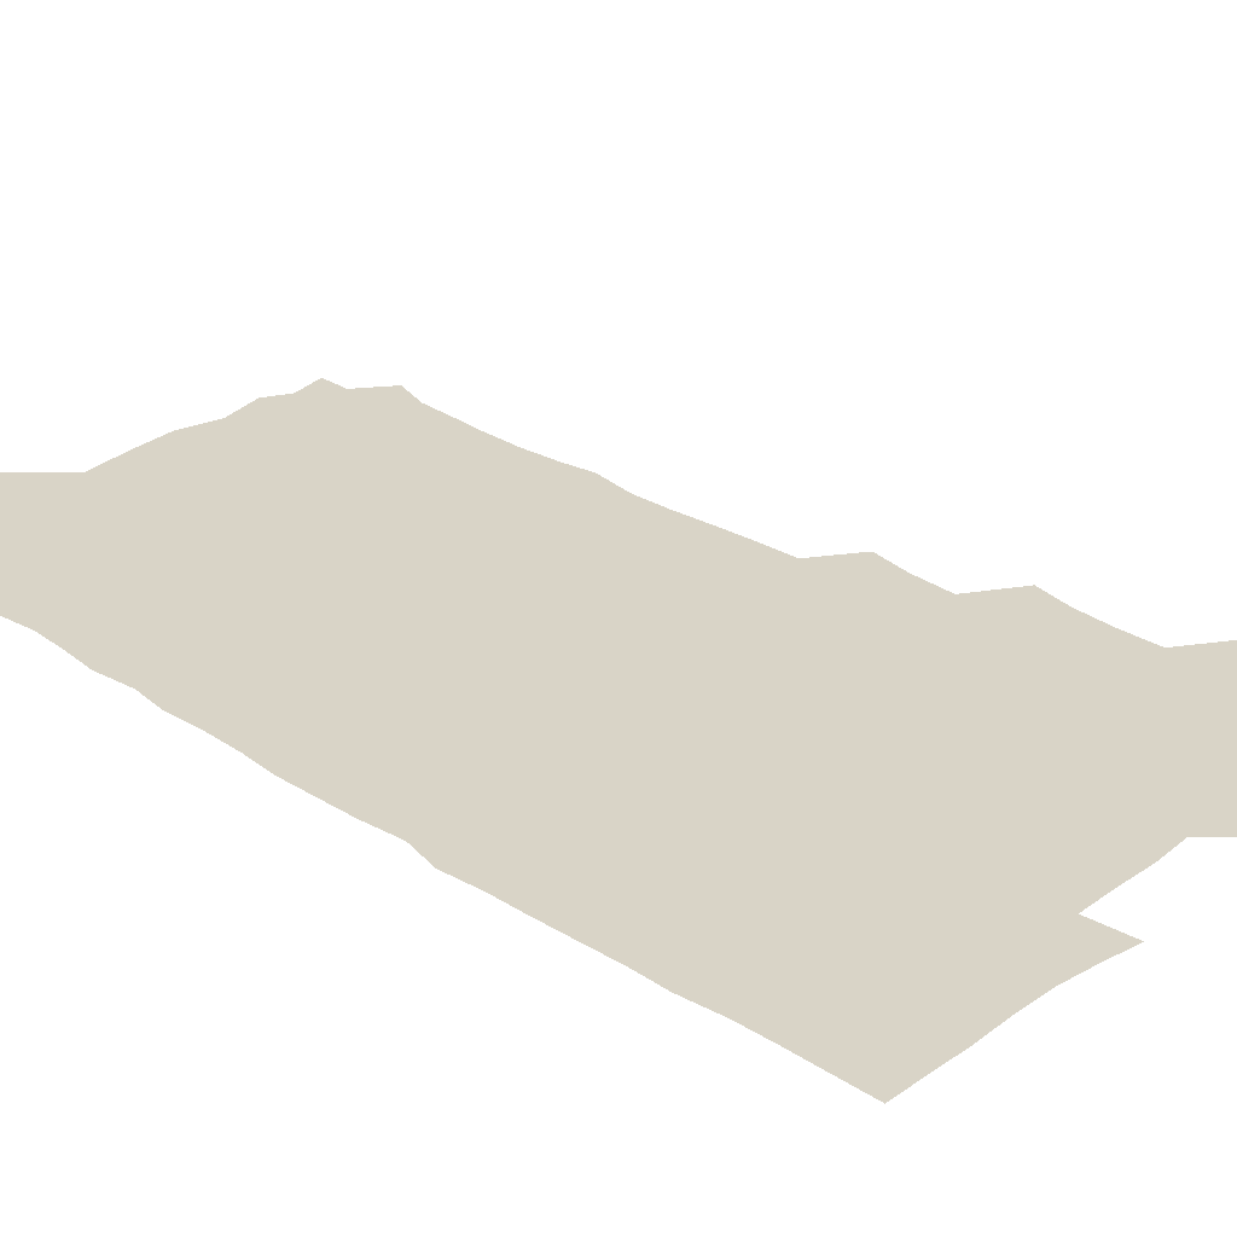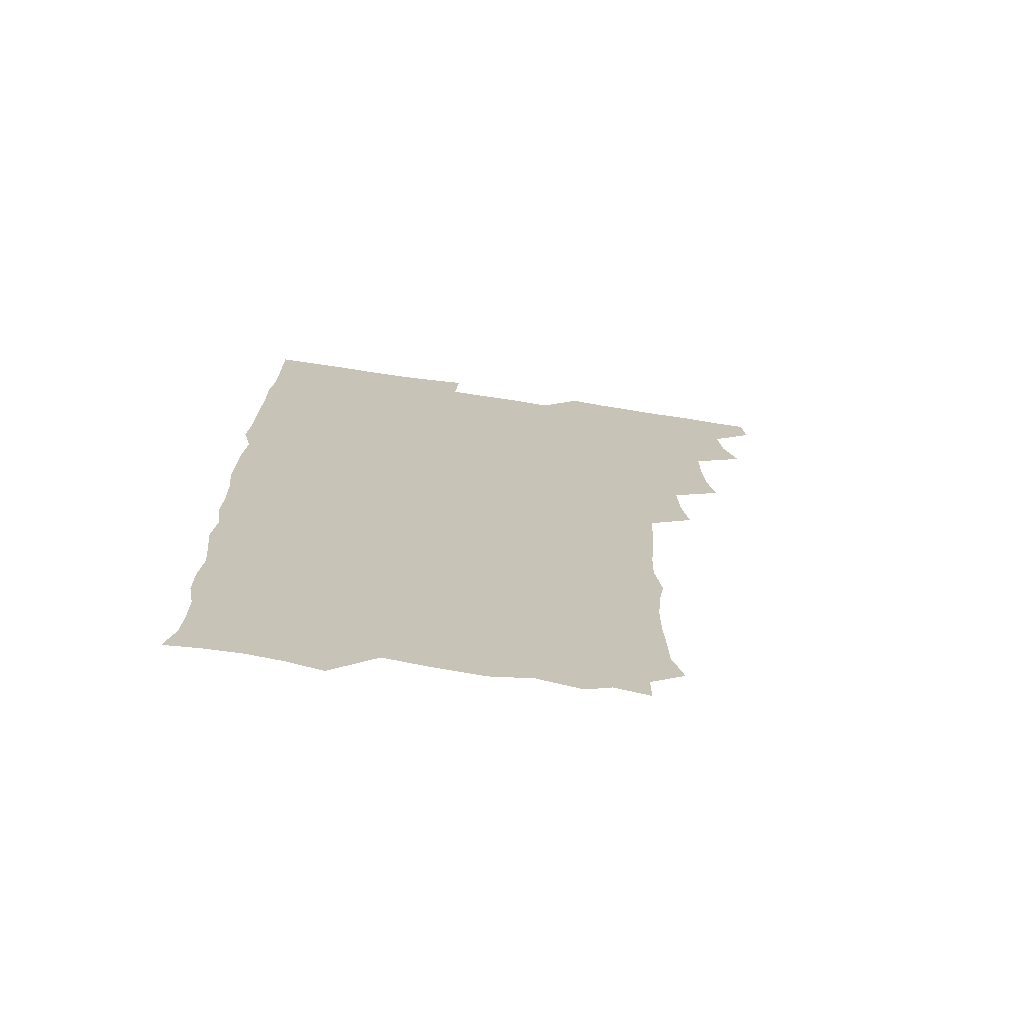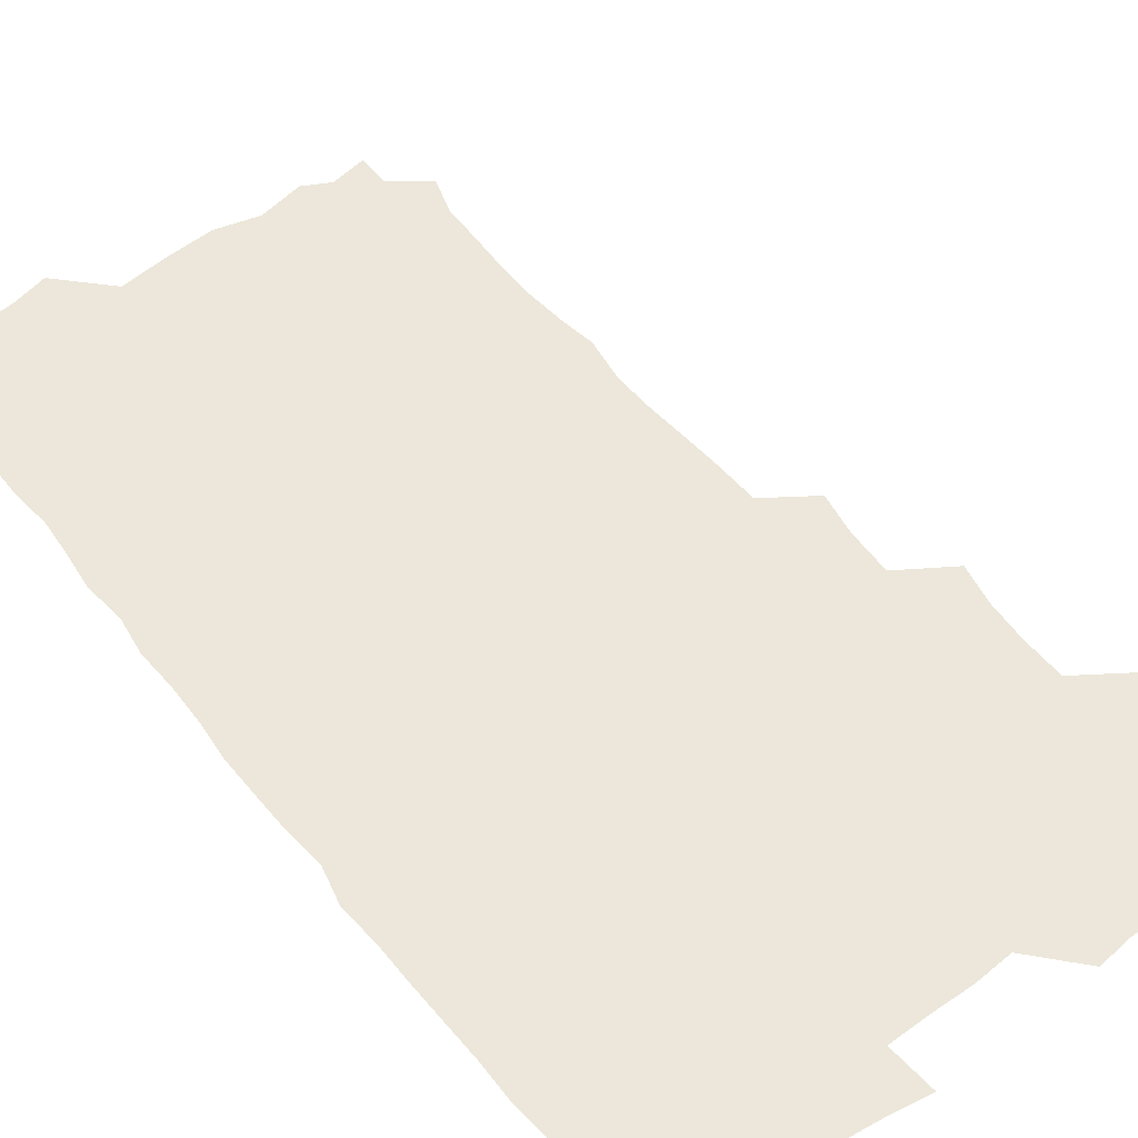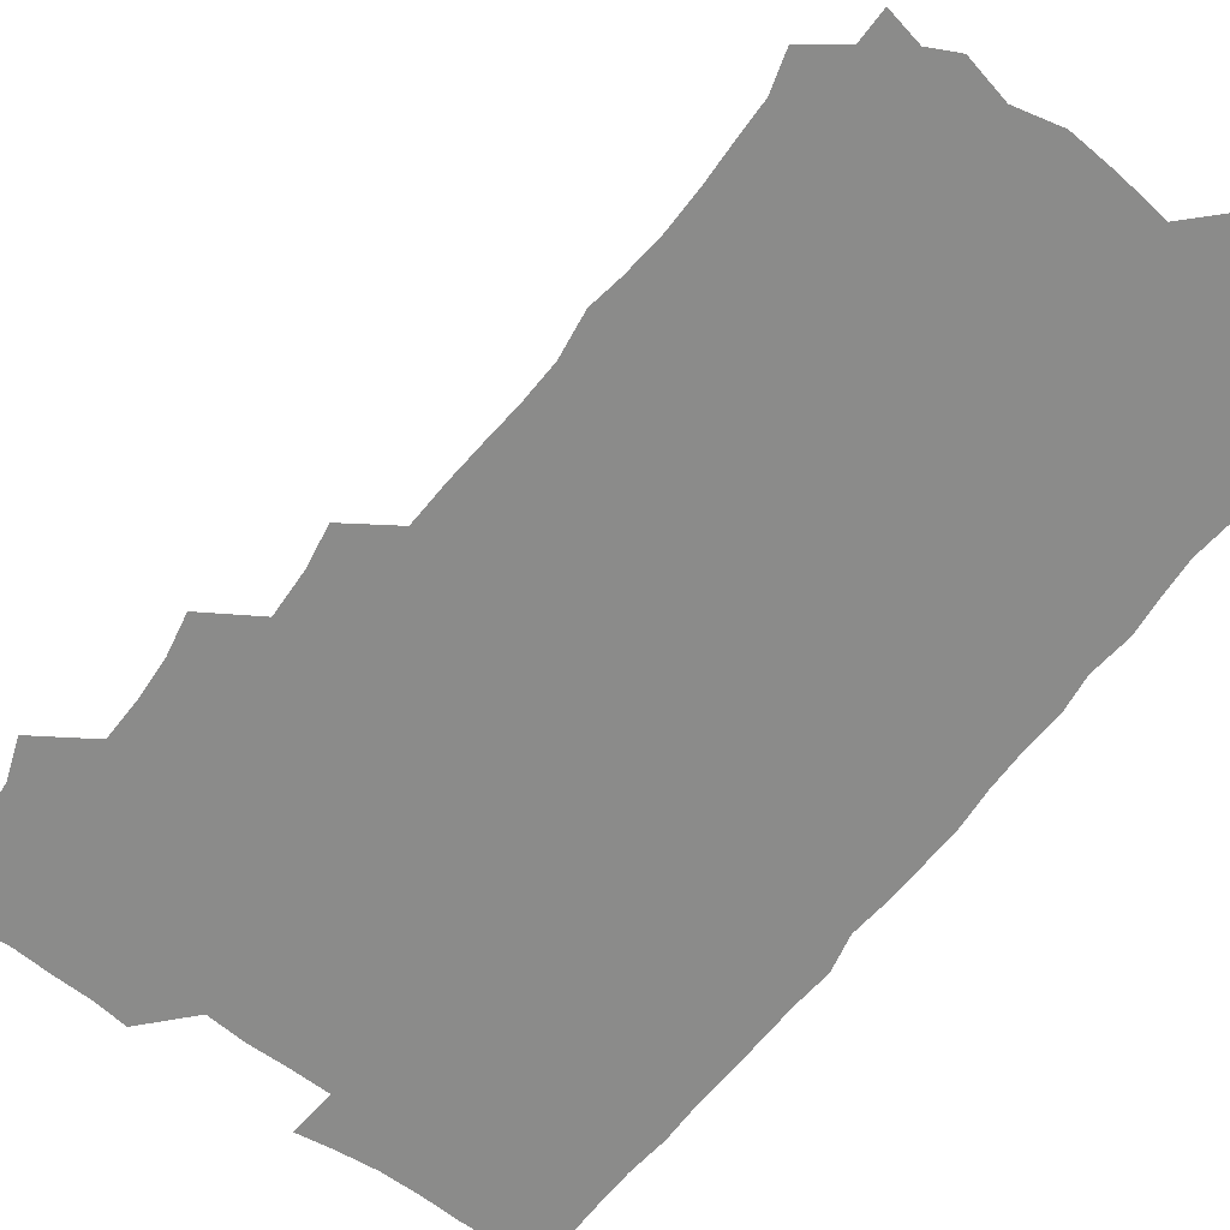
<metadata>
{"format":"obj","ext":"obj","renderer":"f3d","projection":"perspective","resolution":1024,"background":"white","views":[{"elev":28.8,"azim":133.9,"up":"+Z"},{"elev":-71.5,"azim":171.3,"up":"+Y"},{"elev":52.7,"azim":142.8,"up":"+Z"},{"elev":-63.7,"azim":-37.2,"up":"+Z"}]}
</metadata>
<code>
v 464.3 555.9 0
v 465.7 570.4 0
v 474.1 508.8 0
v 479.7 524 0
v 481.3 539.9 0
v 482.1 555 0
v 481.3 570.1 0
v 490.6 446.6 0
v 493.8 462.1 0
v 495 477.9 0
v 494.8 494.8 0
v 498.2 511.4 0
v 497.5 525.6 0
v 497.3 540.2 0
v 497 554.9 0
v 495.7 571.3 0
v 506.8 399.9 0
v 509.7 416 0
v 510.6 433.7 0
v 511.6 450.2 0
v 511.7 465.4 0
v 509.2 479.3 0
v 512.3 496.2 0
v 513.2 511.5 0
v 512.7 525.6 0
v 512.2 540.4 0
v 511.6 555.5 0
v 511.3 570.5 0
v 523.4 216.3 0
v 527.8 230.8 0
v 528.2 244.4 0
v 529 259.7 0
v 529.1 276.7 0
v 527.6 292.8 0
v 525.6 306 0
v 528.2 323.2 0
v 527.8 338.9 0
v 526.5 354.6 0
v 525.5 370.5 0
v 524.9 387.4 0
v 525.4 403.8 0
v 526.1 419.8 0
v 525.9 435 0
v 527.3 451.3 0
v 528 466.9 0
v 527.4 481.7 0
v 526.6 496.4 0
v 526.7 511 0
v 526.9 525.6 0
v 527.2 540.2 0
v 526.4 555.9 0
v 526 571.4 0
v 537.2 193.3 0
v 537.2 205.8 0
v 539.3 220.1 0
v 544.4 238.1 0
v 544.6 253.5 0
v 544.9 269.1 0
v 543.6 283.2 0
v 543.9 298.8 0
v 542.4 312.9 0
v 544.3 330.3 0
v 542.7 344.1 0
v 542.6 359.7 0
v 542.5 375.4 0
v 541.4 390.2 0
v 541.5 405.9 0
v 543.1 422.5 0
v 542.7 437.1 0
v 541.9 451.5 0
v 542.1 466.6 0
v 542.5 481.8 0
v 542.6 496.5 0
v 542.7 511 0
v 542.7 525.5 0
v 541.8 540.6 0
v 540.9 556.3 0
v 540.4 571.8 0
v 551.1 196 0
v 555.6 210.7 0
v 558.2 227.4 0
v 558.6 241.8 0
v 560 258.2 0
v 559.7 272.8 0
v 559 287 0
v 558.4 301.6 0
v 557.8 316.1 0
v 558.9 333 0
v 558.2 347.2 0
v 558.1 362.4 0
v 556.9 376.4 0
v 556.5 391.3 0
v 556.4 406.3 0
v 557.6 422.5 0
v 557.4 437.3 0
v 556.8 451.7 0
v 557.4 467.1 0
v 557.6 481.9 0
v 557.6 496.5 0
v 558 510.9 0
v 558.1 524.9 0
v 557 539.8 0
v 555.4 556.2 0
v 553.9 573.4 0
v 561.5 190.6 0
v 571.3 214.2 0
v 573.4 229.7 0
v 573.3 243.7 0
v 573.7 258.9 0
v 573.2 273 0
v 573 287.9 0
v 572.4 302.1 0
v 572.8 318.1 0
v 572.8 333.3 0
v 572.9 348.5 0
v 572.8 363.3 0
v 572.5 377.9 0
v 572.6 393.2 0
v 572.4 408.1 0
v 571.8 422.1 0
v 571.8 437 0
v 571.6 451.7 0
v 572.4 467.4 0
v 571.8 481.7 0
v 572.3 496.6 0
v 572.6 511 0
v 572.2 525.2 0
v 571.5 540 0
v 570.1 555.4 0
v 578.9 194.3 0
v 586.5 215.5 0
v 588.4 232 0
v 587.7 244.5 0
v 587.8 259.2 0
v 587.7 274 0
v 587 287.8 0
v 587 302.9 0
v 587 318.1 0
v 586.8 333 0
v 587.1 349.3 0
v 587 362.7 0
v 587.2 378.7 0
v 587.1 393.4 0
v 586.9 408 0
v 587.3 423.3 0
v 586.3 437.1 0
v 586.9 452.7 0
v 587 467.4 0
v 586.7 481.9 0
v 586.7 496.5 0
v 586.8 511 0
v 586.7 525.6 0
v 586.1 540.8 0
v 585.1 556.5 0
v 596 190 0
v 601 214.7 0
v 602 230 0
v 601.7 243.3 0
v 601.8 259.1 0
v 601.9 274.4 0
v 601.7 289 0
v 601.8 304.2 0
v 601.8 319.4 0
v 601.5 333.5 0
v 601.3 347 0
v 601.4 363.1 0
v 601.6 378.6 0
v 601.6 393.7 0
v 601.4 407.8 0
v 601.6 423.7 0
v 601.2 437.5 0
v 601.7 453.2 0
v 601.5 467.4 0
v 601.2 481.8 0
v 601.1 496.1 0
v 601.5 511 0
v 601.5 525.6 0
v 601.6 540.3 0
v 601 556.2 0
v 614.9 191.2 0
v 616 212.8 0
v 616.2 230.5 0
v 616.3 244.5 0
v 616.1 259 0
v 616.2 274.8 0
v 616.1 288.5 0
v 616.1 303.7 0
v 616 318.6 0
v 616 333.7 0
v 615.8 348 0
v 615.7 363.7 0
v 616.3 377.1 0
v 616 392.7 0
v 616 407.3 0
v 615.9 423.3 0
v 615.9 438.1 0
v 616 453 0
v 616 467.4 0
v 616.2 482.1 0
v 616.5 496.6 0
v 616.2 511.2 0
v 616.3 525.6 0
v 616.6 539.9 0
v 616.6 556.4 0
v 615.2 574.8 0
v 633.6 193.4 0
v 631.1 214.2 0
v 630.6 229.8 0
v 630.4 245.3 0
v 630.6 259.1 0
v 630.3 275 0
v 630.4 289.1 0
v 630.3 304.3 0
v 630.5 318.7 0
v 630.3 334.3 0
v 630.3 349.2 0
v 630.6 361.8 0
v 630.5 379.1 0
v 630.4 393.8 0
v 630.6 407.6 0
v 630.5 423.2 0
v 630.4 437.9 0
v 630.2 453.1 0
v 630.5 467.2 0
v 631.2 481.3 0
v 630.8 497 0
v 630.9 511.2 0
v 631.1 525.5 0
v 631.1 540.3 0
v 631.3 554.7 0
v 629.2 572.5 0
v 651.7 174.8 0
v 647.1 196 0
v 645.7 213.4 0
v 644.9 229.5 0
v 644.8 244 0
v 644.4 260.6 0
v 644.4 275.3 0
v 644.6 289.5 0
v 645.1 302.4 0
v 644.3 320.8 0
v 644.8 333.8 0
v 644.4 349.5 0
v 644.7 363.7 0
v 644.9 378.3 0
v 644.5 393.2 0
v 645.5 406.7 0
v 644.7 423.6 0
v 645.1 437.6 0
v 645 452.5 0
v 645.2 467 0
v 645.5 481.6 0
v 645.5 496.8 0
v 645.8 511.2 0
v 645.7 525.8 0
v 645.8 540.5 0
v 645.7 555.1 0
v 644.8 570.7 0
v 665.4 178.2 0
v 662 195.6 0
v 660 212.9 0
v 659 229.4 0
v 659 244 0
v 658.4 259.9 0
v 658.7 274.2 0
v 658.1 290 0
v 659.2 303.2 0
v 658.5 319.3 0
v 658.6 334.3 0
v 658.6 349 0
v 659.3 362.7 0
v 658.9 378.2 0
v 660.3 391.7 0
v 659.3 408.4 0
v 659.2 423.1 0
v 659.6 437.4 0
v 659.8 452 0
v 659.6 466.9 0
v 660.1 481.1 0
v 659.2 497.7 0
v 660.1 511.3 0
v 660.5 525.8 0
v 660.5 540.5 0
v 660.5 555.6 0
v 660.4 570.5 0
v 679.9 179.9 0
v 676.5 195.7 0
v 675 211.2 0
v 674 227 0
v 673.2 243 0
v 674 256.8 0
v 673.1 272.8 0
v 673.2 287.7 0
v 673.4 302.5 0
v 672.8 318.1 0
v 674.9 331.1 0
v 673.2 347.9 0
v 672.9 363.1 0
v 673.5 377.4 0
v 674.4 391.5 0
v 673.9 407.2 0
v 674.9 421.5 0
v 674.3 436.9 0
v 674 452 0
v 674.3 466.6 0
v 674.4 481.5 0
v 673.8 496.7 0
v 675.5 510.8 0
v 674.8 526.2 0
v 674.8 540.3 0
v 675.6 555.6 0
v 675.7 571.1 0
v 694.3 179.4 0
v 691.8 193.2 0
v 689 210.1 0
v 688.2 225.4 0
v 688.8 239.8 0
v 688 255.2 0
v 688.1 269.8 0
v 688.9 284.3 0
v 688.2 300.3 0
v 687.1 316.1 0
v 688.4 330.4 0
v 688.8 345.1 0
v 688.1 360.8 0
v 690.3 374.6 0
v 688.6 390.9 0
v 689.6 405.2 0
v 689.4 420.5 0
v 688.6 436.5 0
v 688.2 451.3 0
v 689.4 465.5 0
v 689.8 480.4 0
v 690.9 495.2 0
v 689.7 511.1 0
v 690.4 525.6 0
v 690.7 540.6 0
v 690.5 555.4 0
v 690.9 570.8 0
v 708.1 177.4 0
v 704.5 192.1 0
v 703.8 205.7 0
v 703.8 219.8 0
v 706.2 232.8 0
v 706.3 247.2 0
v 704.8 263.1 0
v 705.8 277.6 0
v 707.4 291.9 0
v 705.8 308.4 0
v 707.8 323 0
v 707.1 338.9 0
v 707.4 354.5 0
v 708.7 369.2 0
v 708.4 384.6 0
v 708.1 400 0
v 706.6 416.4 0
v 710 430.9 0
v 708.7 446.7 0
v 708.6 462 0
v 708.2 477.5 0
v 707.6 493 0
v 707.9 508.3 0
v 706.3 524.7 0
v 706 540.3 0
v 706.1 555.6 0
v 706.1 570.7 0
v 706 586 0
f 5 6 1
f 1 6 2
f 6 7 2
f 11 12 3
f 3 12 4
f 12 13 4
f 4 13 5
f 13 14 5
f 5 14 6
f 14 15 6
f 6 15 7
f 15 16 7
f 19 20 8
f 8 20 9
f 20 21 9
f 9 21 10
f 21 22 10
f 10 22 11
f 22 23 11
f 11 23 12
f 23 24 12
f 12 24 13
f 24 25 13
f 13 25 14
f 25 26 14
f 14 26 15
f 26 27 15
f 15 27 16
f 27 28 16
f 40 41 17
f 17 41 18
f 41 42 18
f 18 42 19
f 42 43 19
f 19 43 20
f 43 44 20
f 20 44 21
f 44 45 21
f 21 45 22
f 45 46 22
f 22 46 23
f 46 47 23
f 23 47 24
f 47 48 24
f 24 48 25
f 48 49 25
f 25 49 26
f 49 50 26
f 26 50 27
f 50 51 27
f 27 51 28
f 51 52 28
f 54 55 29
f 29 55 30
f 55 56 30
f 30 56 31
f 56 57 31
f 31 57 32
f 57 58 32
f 32 58 33
f 58 59 33
f 33 59 34
f 59 60 34
f 34 60 35
f 60 61 35
f 35 61 36
f 61 62 36
f 36 62 37
f 62 63 37
f 37 63 38
f 63 64 38
f 38 64 39
f 64 65 39
f 39 65 40
f 65 66 40
f 40 66 41
f 66 67 41
f 41 67 42
f 67 68 42
f 42 68 43
f 68 69 43
f 43 69 44
f 69 70 44
f 44 70 45
f 70 71 45
f 45 71 46
f 71 72 46
f 46 72 47
f 72 73 47
f 47 73 48
f 73 74 48
f 48 74 49
f 74 75 49
f 49 75 50
f 75 76 50
f 50 76 51
f 76 77 51
f 51 77 52
f 77 78 52
f 53 79 54
f 79 80 54
f 54 80 55
f 80 81 55
f 55 81 56
f 81 82 56
f 56 82 57
f 82 83 57
f 57 83 58
f 83 84 58
f 58 84 59
f 84 85 59
f 59 85 60
f 85 86 60
f 60 86 61
f 86 87 61
f 61 87 62
f 87 88 62
f 62 88 63
f 88 89 63
f 63 89 64
f 89 90 64
f 64 90 65
f 90 91 65
f 65 91 66
f 91 92 66
f 66 92 67
f 92 93 67
f 67 93 68
f 93 94 68
f 68 94 69
f 94 95 69
f 69 95 70
f 95 96 70
f 70 96 71
f 96 97 71
f 71 97 72
f 97 98 72
f 72 98 73
f 98 99 73
f 73 99 74
f 99 100 74
f 74 100 75
f 100 101 75
f 75 101 76
f 101 102 76
f 76 102 77
f 102 103 77
f 77 103 78
f 103 104 78
f 79 105 80
f 105 106 80
f 80 106 81
f 106 107 81
f 81 107 82
f 107 108 82
f 82 108 83
f 108 109 83
f 83 109 84
f 109 110 84
f 84 110 85
f 110 111 85
f 85 111 86
f 111 112 86
f 86 112 87
f 112 113 87
f 87 113 88
f 113 114 88
f 88 114 89
f 114 115 89
f 89 115 90
f 115 116 90
f 90 116 91
f 116 117 91
f 91 117 92
f 117 118 92
f 92 118 93
f 118 119 93
f 93 119 94
f 119 120 94
f 94 120 95
f 120 121 95
f 95 121 96
f 121 122 96
f 96 122 97
f 122 123 97
f 97 123 98
f 123 124 98
f 98 124 99
f 124 125 99
f 99 125 100
f 125 126 100
f 100 126 101
f 126 127 101
f 101 127 102
f 127 128 102
f 102 128 103
f 128 129 103
f 103 129 104
f 105 130 106
f 130 131 106
f 106 131 107
f 131 132 107
f 107 132 108
f 132 133 108
f 108 133 109
f 133 134 109
f 109 134 110
f 134 135 110
f 110 135 111
f 135 136 111
f 111 136 112
f 136 137 112
f 112 137 113
f 137 138 113
f 113 138 114
f 138 139 114
f 114 139 115
f 139 140 115
f 115 140 116
f 140 141 116
f 116 141 117
f 141 142 117
f 117 142 118
f 142 143 118
f 118 143 119
f 143 144 119
f 119 144 120
f 144 145 120
f 120 145 121
f 145 146 121
f 121 146 122
f 146 147 122
f 122 147 123
f 147 148 123
f 123 148 124
f 148 149 124
f 124 149 125
f 149 150 125
f 125 150 126
f 150 151 126
f 126 151 127
f 151 152 127
f 127 152 128
f 152 153 128
f 128 153 129
f 153 154 129
f 130 155 131
f 155 156 131
f 131 156 132
f 156 157 132
f 132 157 133
f 157 158 133
f 133 158 134
f 158 159 134
f 134 159 135
f 159 160 135
f 135 160 136
f 160 161 136
f 136 161 137
f 161 162 137
f 137 162 138
f 162 163 138
f 138 163 139
f 163 164 139
f 139 164 140
f 164 165 140
f 140 165 141
f 165 166 141
f 141 166 142
f 166 167 142
f 142 167 143
f 167 168 143
f 143 168 144
f 168 169 144
f 144 169 145
f 169 170 145
f 145 170 146
f 170 171 146
f 146 171 147
f 171 172 147
f 147 172 148
f 172 173 148
f 148 173 149
f 173 174 149
f 149 174 150
f 174 175 150
f 150 175 151
f 175 176 151
f 151 176 152
f 176 177 152
f 152 177 153
f 177 178 153
f 153 178 154
f 178 179 154
f 155 180 156
f 180 181 156
f 156 181 157
f 181 182 157
f 157 182 158
f 182 183 158
f 158 183 159
f 183 184 159
f 159 184 160
f 184 185 160
f 160 185 161
f 185 186 161
f 161 186 162
f 186 187 162
f 162 187 163
f 187 188 163
f 163 188 164
f 188 189 164
f 164 189 165
f 189 190 165
f 165 190 166
f 190 191 166
f 166 191 167
f 191 192 167
f 167 192 168
f 192 193 168
f 168 193 169
f 193 194 169
f 169 194 170
f 194 195 170
f 170 195 171
f 195 196 171
f 171 196 172
f 196 197 172
f 172 197 173
f 197 198 173
f 173 198 174
f 198 199 174
f 174 199 175
f 199 200 175
f 175 200 176
f 200 201 176
f 176 201 177
f 201 202 177
f 177 202 178
f 202 203 178
f 178 203 179
f 203 204 179
f 180 206 181
f 206 207 181
f 181 207 182
f 207 208 182
f 182 208 183
f 208 209 183
f 183 209 184
f 209 210 184
f 184 210 185
f 210 211 185
f 185 211 186
f 211 212 186
f 186 212 187
f 212 213 187
f 187 213 188
f 213 214 188
f 188 214 189
f 214 215 189
f 189 215 190
f 215 216 190
f 190 216 191
f 216 217 191
f 191 217 192
f 217 218 192
f 192 218 193
f 218 219 193
f 193 219 194
f 219 220 194
f 194 220 195
f 220 221 195
f 195 221 196
f 221 222 196
f 196 222 197
f 222 223 197
f 197 223 198
f 223 224 198
f 198 224 199
f 224 225 199
f 199 225 200
f 225 226 200
f 200 226 201
f 226 227 201
f 201 227 202
f 227 228 202
f 202 228 203
f 228 229 203
f 203 229 204
f 229 230 204
f 204 230 205
f 230 231 205
f 232 233 206
f 206 233 207
f 233 234 207
f 207 234 208
f 234 235 208
f 208 235 209
f 235 236 209
f 209 236 210
f 236 237 210
f 210 237 211
f 237 238 211
f 211 238 212
f 238 239 212
f 212 239 213
f 239 240 213
f 213 240 214
f 240 241 214
f 214 241 215
f 241 242 215
f 215 242 216
f 242 243 216
f 216 243 217
f 243 244 217
f 217 244 218
f 244 245 218
f 218 245 219
f 245 246 219
f 219 246 220
f 246 247 220
f 220 247 221
f 247 248 221
f 221 248 222
f 248 249 222
f 222 249 223
f 249 250 223
f 223 250 224
f 250 251 224
f 224 251 225
f 251 252 225
f 225 252 226
f 252 253 226
f 226 253 227
f 253 254 227
f 227 254 228
f 254 255 228
f 228 255 229
f 255 256 229
f 229 256 230
f 256 257 230
f 230 257 231
f 257 258 231
f 232 259 233
f 259 260 233
f 233 260 234
f 260 261 234
f 234 261 235
f 261 262 235
f 235 262 236
f 262 263 236
f 236 263 237
f 263 264 237
f 237 264 238
f 264 265 238
f 238 265 239
f 265 266 239
f 239 266 240
f 266 267 240
f 240 267 241
f 267 268 241
f 241 268 242
f 268 269 242
f 242 269 243
f 269 270 243
f 243 270 244
f 270 271 244
f 244 271 245
f 271 272 245
f 245 272 246
f 272 273 246
f 246 273 247
f 273 274 247
f 247 274 248
f 274 275 248
f 248 275 249
f 275 276 249
f 249 276 250
f 276 277 250
f 250 277 251
f 277 278 251
f 251 278 252
f 278 279 252
f 252 279 253
f 279 280 253
f 253 280 254
f 280 281 254
f 254 281 255
f 281 282 255
f 255 282 256
f 282 283 256
f 256 283 257
f 283 284 257
f 257 284 258
f 284 285 258
f 259 286 260
f 286 287 260
f 260 287 261
f 287 288 261
f 261 288 262
f 288 289 262
f 262 289 263
f 289 290 263
f 263 290 264
f 290 291 264
f 264 291 265
f 291 292 265
f 265 292 266
f 292 293 266
f 266 293 267
f 293 294 267
f 267 294 268
f 294 295 268
f 268 295 269
f 295 296 269
f 269 296 270
f 296 297 270
f 270 297 271
f 297 298 271
f 271 298 272
f 298 299 272
f 272 299 273
f 299 300 273
f 273 300 274
f 300 301 274
f 274 301 275
f 301 302 275
f 275 302 276
f 302 303 276
f 276 303 277
f 303 304 277
f 277 304 278
f 304 305 278
f 278 305 279
f 305 306 279
f 279 306 280
f 306 307 280
f 280 307 281
f 307 308 281
f 281 308 282
f 308 309 282
f 282 309 283
f 309 310 283
f 283 310 284
f 310 311 284
f 284 311 285
f 311 312 285
f 286 313 287
f 313 314 287
f 287 314 288
f 314 315 288
f 288 315 289
f 315 316 289
f 289 316 290
f 316 317 290
f 290 317 291
f 317 318 291
f 291 318 292
f 318 319 292
f 292 319 293
f 319 320 293
f 293 320 294
f 320 321 294
f 294 321 295
f 321 322 295
f 295 322 296
f 322 323 296
f 296 323 297
f 323 324 297
f 297 324 298
f 324 325 298
f 298 325 299
f 325 326 299
f 299 326 300
f 326 327 300
f 300 327 301
f 327 328 301
f 301 328 302
f 328 329 302
f 302 329 303
f 329 330 303
f 303 330 304
f 330 331 304
f 304 331 305
f 331 332 305
f 305 332 306
f 332 333 306
f 306 333 307
f 333 334 307
f 307 334 308
f 334 335 308
f 308 335 309
f 335 336 309
f 309 336 310
f 336 337 310
f 310 337 311
f 337 338 311
f 311 338 312
f 338 339 312
f 313 340 314
f 340 341 314
f 314 341 315
f 341 342 315
f 315 342 316
f 342 343 316
f 316 343 317
f 343 344 317
f 317 344 318
f 344 345 318
f 318 345 319
f 345 346 319
f 319 346 320
f 346 347 320
f 320 347 321
f 347 348 321
f 321 348 322
f 348 349 322
f 322 349 323
f 349 350 323
f 323 350 324
f 350 351 324
f 324 351 325
f 351 352 325
f 325 352 326
f 352 353 326
f 326 353 327
f 353 354 327
f 327 354 328
f 354 355 328
f 328 355 329
f 355 356 329
f 329 356 330
f 356 357 330
f 330 357 331
f 357 358 331
f 331 358 332
f 358 359 332
f 332 359 333
f 359 360 333
f 333 360 334
f 360 361 334
f 334 361 335
f 361 362 335
f 335 362 336
f 362 363 336
f 336 363 337
f 363 364 337
f 337 364 338
f 364 365 338
f 338 365 339
f 365 366 339

</code>
